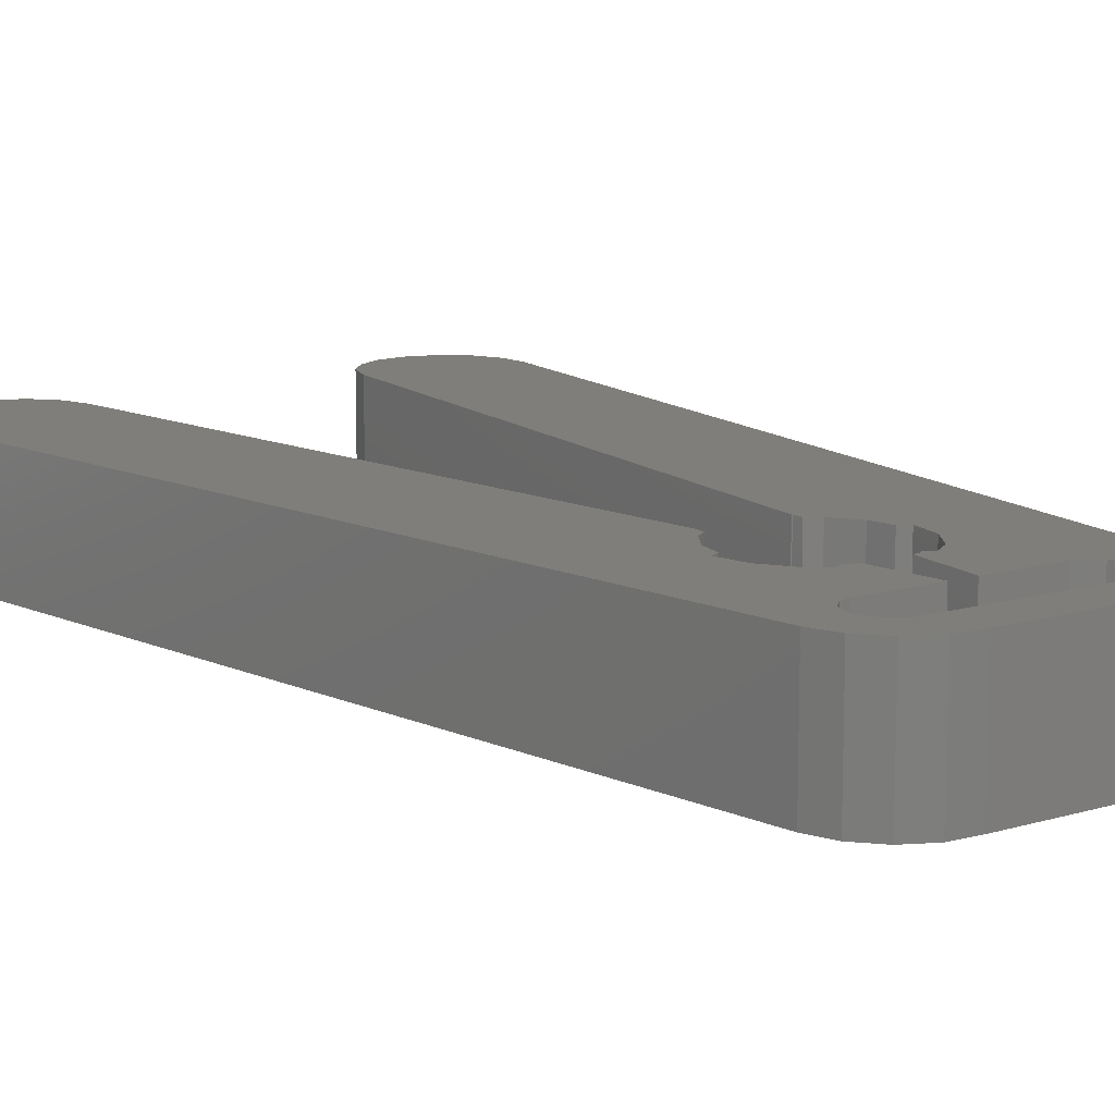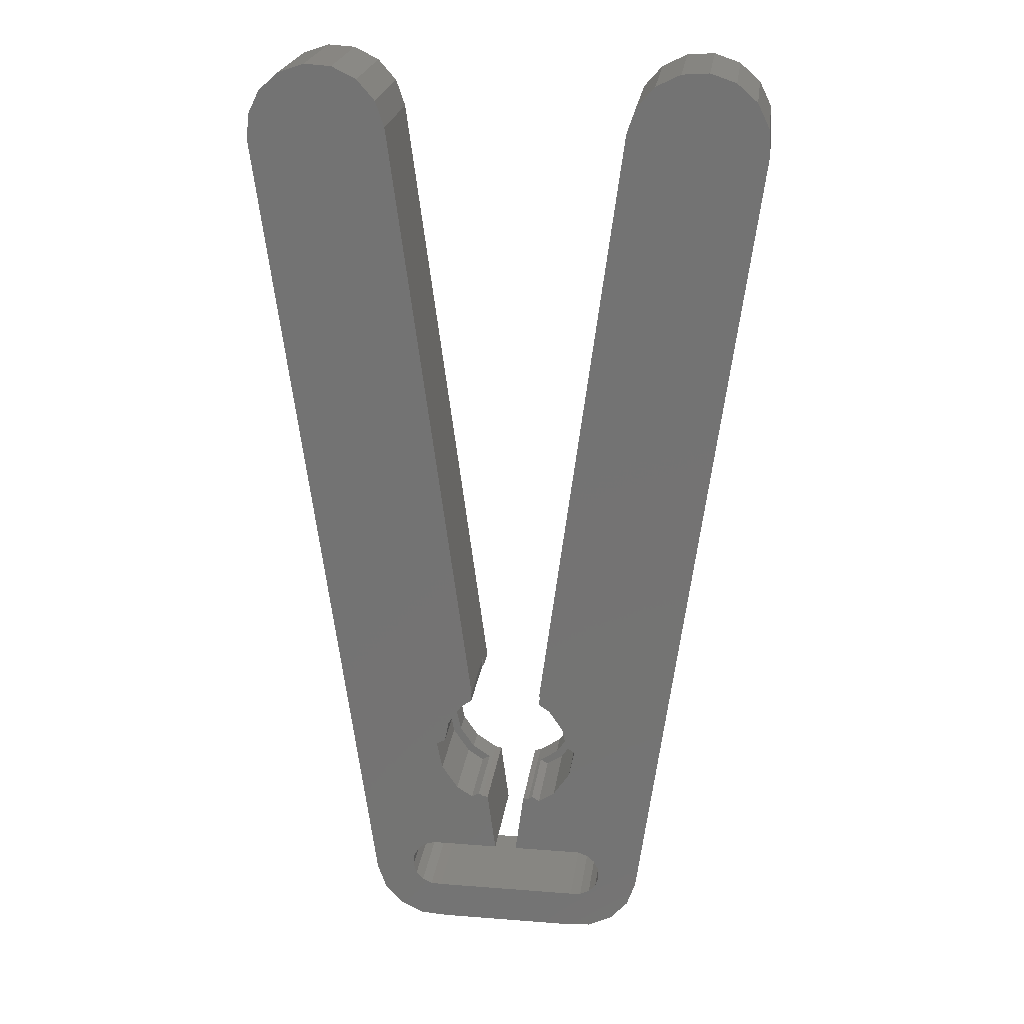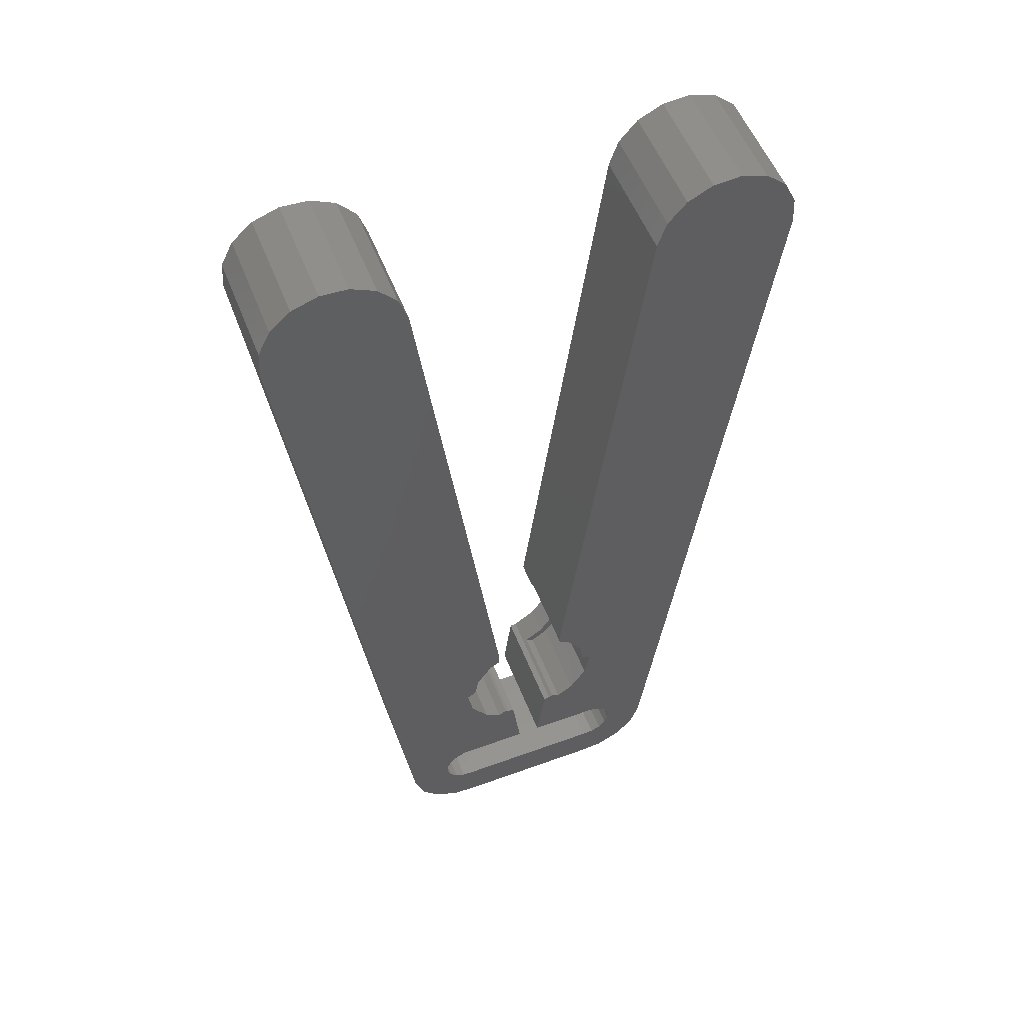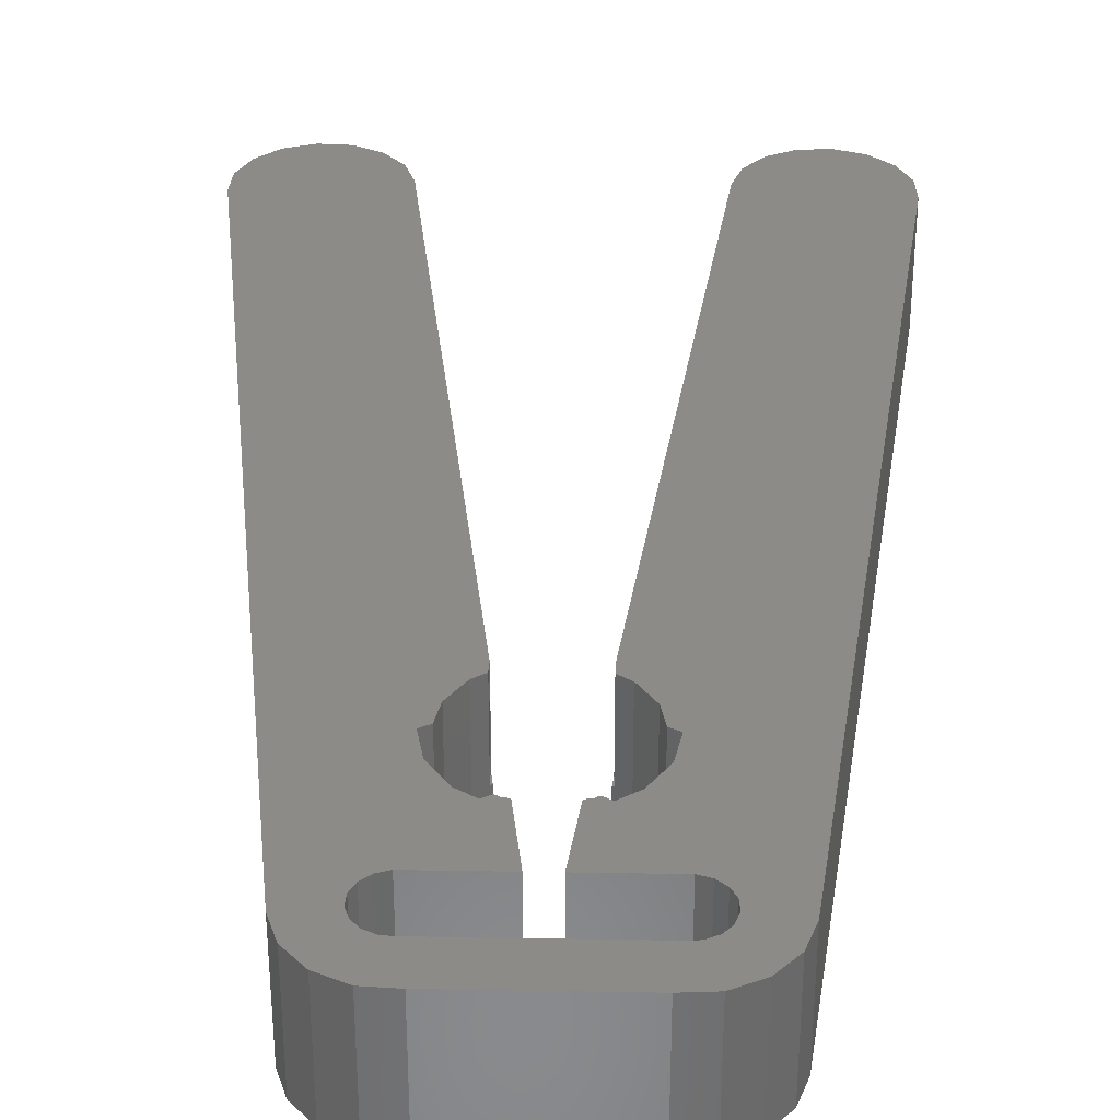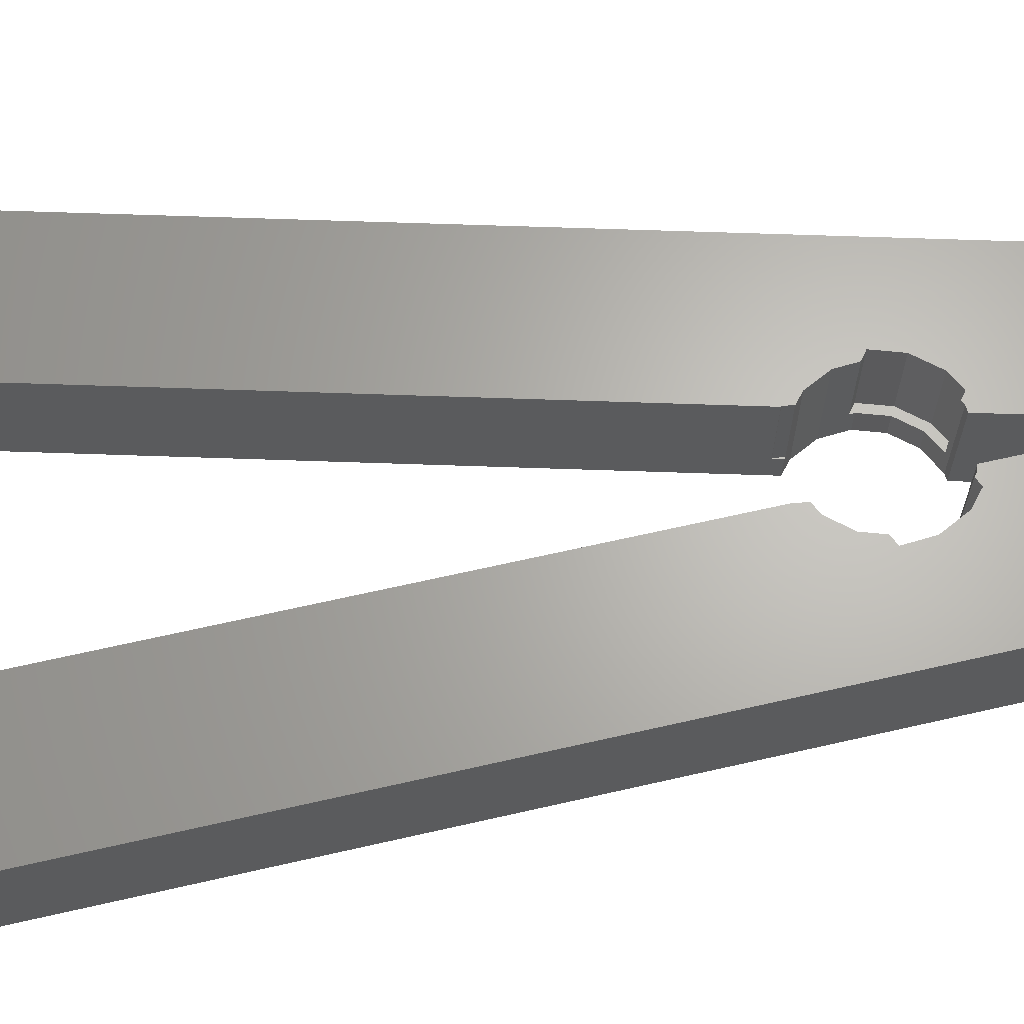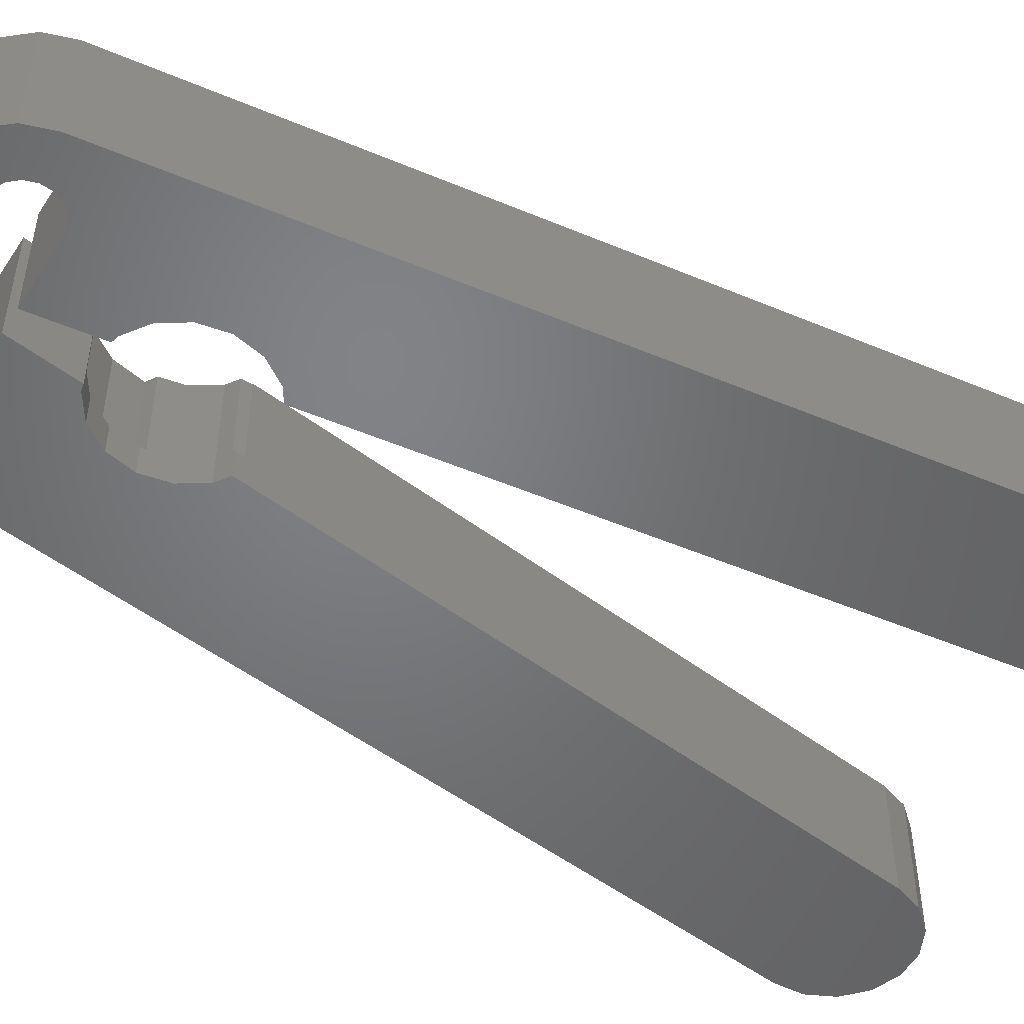
<metadata>
{"format":"stl","ext":"stl","renderer":"f3d","projection":"perspective","resolution":1024,"background":"white","views":[{"elev":12.1,"azim":-35.5,"up":"+Z"},{"elev":22.8,"azim":7.6,"up":"+Y"},{"elev":54.4,"azim":-21.2,"up":"+Y"},{"elev":33.8,"azim":1.3,"up":"+Z"},{"elev":65.2,"azim":-95.5,"up":"+Z"},{"elev":-50.8,"azim":57.8,"up":"+Z"}]}
</metadata>
<code>
# stl→obj: 164 verts, 324 faces
v -4.327 -2.331 0
v -3.452 -2.763 4
v -4.327 -2.331 4
v -3.452 -2.763 0
v 4.97 -1.598 4
v 5.284 -0.674 0
v 5.284 -0.674 4
v 4.97 -1.598 0
v -0.4139 0.6437 0
v -0.9376 2.986 0
v -0.7165 2.943 0
v -2.935 0.6437 0
v -1.732 3.518 0
v -3.305 0.5183 0
v -2.264 4.312 0
v -3.598 0.2611 0
v -5.284 -0.674 0
v -2.45 5.25 0
v -3.771 -0.08888 0
v -9.199 29.07 0
v -1.288 7.28 0
v -1.732 6.982 0
v -2.264 6.188 0
v -3.796 -0.4782 0
v 2.264 4.312 0
v 2.45 5.25 0
v 2.935 0.6437 0
v 1.732 3.518 0
v 0.9376 2.986 0
v 0.4139 0.6437 0
v 0.7165 2.943 0
v 9.199 29.07 0
v 8.704 30.92 0
v 9.136 30.04 0
v 7.971 31.56 0
v 7.047 31.87 0
v 6.074 31.81 0
v 2.264 6.188 0
v 1.732 6.982 0
v 3.796 -0.4782 0
v 4.242 29.72 0
v 3.671 -0.8477 0
v 4.327 -2.331 0
v 3.771 -0.08888 0
v 3.598 0.2611 0
v 3.414 -1.141 0
v 3.452 -2.763 0
v 3.064 -1.314 0
v 2.674 -1.339 0
v 2.479 -2.826 0
v -2.479 -2.826 0
v -2.674 -1.339 0
v -3.064 -1.314 0
v -3.414 -1.141 0
v -3.671 -0.8477 0
v -4.97 -1.598 0
v -4.242 29.72 0
v -4.556 30.65 0
v -5.199 31.38 0
v -6.074 31.81 0
v -7.047 31.87 0
v -7.971 31.56 0
v -8.704 30.92 0
v -9.136 30.04 0
v 5.199 31.38 0
v 4.556 30.65 0
v 3.305 0.5183 0
v 1.288 7.28 0
v 4.327 -2.331 4
v -2.479 -2.826 4
v -5.284 -0.674 4
v -4.97 -1.598 4
v -1.35 7.592 4
v -1.732 6.982 4
v -1.35 7.238 4
v -9.199 29.07 4
v -2.264 6.188 4
v -2.745 5.224 4
v -2.418 5.413 4
v -1.945 3.305 4
v -3.305 0.5183 4
v -2.935 0.6437 4
v -2.541 4.198 4
v -3.598 0.2611 4
v -1.33 7.605 4
v -4.242 29.72 4
v -1.353 2.91 4
v -0.7165 2.943 4
v -0.9376 2.986 4
v -1.069 3.074 4
v -0.4139 0.6437 4
v 3.771 -0.08888 4
v 3.796 -0.4782 4
v 9.199 29.07 4
v 2.745 5.224 4
v 3.598 0.2611 4
v 2.541 4.198 4
v 3.305 0.5183 4
v 2.264 6.188 4
v 2.418 5.413 4
v 1.732 6.982 4
v 1.35 7.592 4
v 1.33 7.605 4
v 8.704 30.92 4
v 9.136 30.04 4
v 7.971 31.56 4
v 7.047 31.87 4
v 6.074 31.81 4
v 4.242 29.72 4
v 5.199 31.38 4
v 4.556 30.65 4
v 3.671 -0.8477 4
v 3.414 -1.141 4
v 3.452 -2.763 4
v 3.064 -1.314 4
v 2.674 -1.339 4
v 2.479 -2.826 4
v -2.674 -1.339 4
v -3.064 -1.314 4
v -3.414 -1.141 4
v -3.671 -0.8477 4
v -3.796 -0.4782 4
v -3.771 -0.08888 4
v -4.556 30.65 4
v -5.199 31.38 4
v -6.074 31.81 4
v -7.047 31.87 4
v -7.971 31.56 4
v -8.704 30.92 4
v -9.136 30.04 4
v 1.945 3.305 4
v 2.935 0.6437 4
v 1.353 2.91 4
v 0.9376 2.986 4
v 1.069 3.074 4
v 0.7165 2.943 4
v 0.4139 0.6437 4
v 1.35 7.238 4
v -1.33 7.605 1
v -1.288 7.28 1
v 1.33 7.605 1
v 1.288 7.28 1
v -1.35 7.592 1
v -1.35 7.238 1
v 1.35 7.238 1
v 1.35 7.592 1
v -2.264 4.312 1
v -2.745 5.224 1
v -2.541 4.198 1
v -2.45 5.25 1
v -2.418 5.413 1
v -1.732 3.518 1
v -1.353 2.91 1
v -1.069 3.074 1
v -1.945 3.305 1
v 2.264 4.312 1
v 2.745 5.224 1
v 2.45 5.25 1
v 2.418 5.413 1
v 2.541 4.198 1
v 1.945 3.305 1
v 1.732 3.518 1
v 1.353 2.91 1
v 1.069 3.074 1
f 1 2 3
f 2 1 4
f 5 6 7
f 6 5 8
f 9 10 11
f 12 10 9
f 10 12 13
f 14 15 12
f 13 12 15
f 16 15 14
f 17 15 16
f 15 17 18
f 17 16 19
f 20 21 22
f 20 22 23
f 18 17 23
f 17 19 24
f 6 25 26
f 27 28 25
f 27 29 28
f 30 29 27
f 29 30 31
f 32 33 34
f 32 35 33
f 32 36 35
f 32 37 36
f 38 32 6
f 39 32 38
f 40 6 8
f 32 41 37
f 42 8 43
f 6 44 45
f 6 40 44
f 8 42 40
f 46 43 47
f 43 46 42
f 47 48 46
f 47 49 48
f 50 49 47
f 51 49 50
f 51 52 49
f 51 53 52
f 4 53 51
f 53 4 54
f 1 54 4
f 54 1 55
f 56 55 1
f 55 56 24
f 23 17 20
f 24 56 17
f 21 20 57
f 57 20 58
f 58 20 59
f 59 20 60
f 60 20 61
f 61 20 62
f 62 20 63
f 63 20 64
f 65 41 66
f 25 6 45
f 25 45 67
f 25 67 27
f 6 26 38
f 37 41 65
f 68 32 39
f 32 68 41
f 69 8 5
f 8 69 43
f 4 70 2
f 70 4 51
f 56 71 17
f 71 56 72
f 73 74 75
f 76 74 73
f 77 78 79
f 80 81 82
f 83 84 81
f 83 71 84
f 71 78 76
f 77 76 78
f 74 76 77
f 85 76 73
f 76 85 86
f 87 88 89
f 87 89 90
f 88 87 91
f 82 87 80
f 81 80 83
f 87 82 91
f 71 83 78
f 7 92 93
f 94 95 92
f 92 95 96
f 97 96 95
f 96 97 98
f 94 99 95
f 95 99 100
f 94 101 99
f 94 102 101
f 94 103 102
f 104 94 105
f 106 94 104
f 107 94 106
f 108 94 107
f 109 94 108
f 109 108 110
f 103 94 109
f 109 110 111
f 92 7 94
f 7 93 5
f 112 5 93
f 5 112 69
f 113 69 112
f 69 113 114
f 115 114 113
f 116 114 115
f 116 117 114
f 116 70 117
f 118 70 116
f 119 70 118
f 2 119 120
f 119 2 70
f 3 120 121
f 72 121 122
f 120 3 2
f 84 71 123
f 76 86 124
f 72 122 71
f 76 124 125
f 121 72 3
f 76 125 126
f 76 126 127
f 76 127 128
f 76 128 129
f 76 129 130
f 123 71 122
f 131 98 97
f 98 131 132
f 133 132 131
f 134 133 135
f 136 133 134
f 133 136 137
f 133 137 132
f 101 102 138
f 50 114 117
f 114 50 47
f 51 117 70
f 117 51 50
f 1 72 56
f 72 1 3
f 47 69 114
f 69 47 43
f 86 58 124
f 58 86 57
f 20 130 64
f 130 20 76
f 17 76 20
f 76 17 71
f 139 86 85
f 86 139 57
f 21 139 140
f 139 21 57
f 91 11 88
f 11 91 9
f 60 127 126
f 127 60 61
f 124 59 125
f 59 124 58
f 59 126 125
f 126 59 60
f 62 129 128
f 129 62 63
f 64 129 63
f 129 64 130
f 61 128 127
f 128 61 62
f 41 111 66
f 111 41 109
f 7 32 94
f 32 7 6
f 41 141 109
f 68 141 41
f 141 68 142
f 109 141 103
f 30 136 31
f 136 30 137
f 35 107 106
f 107 35 36
f 105 33 104
f 33 105 34
f 66 110 65
f 110 66 111
f 33 106 104
f 106 33 35
f 94 34 105
f 34 94 32
f 37 110 108
f 110 37 65
f 36 108 107
f 108 36 37
f 75 143 73
f 143 75 144
f 145 102 146
f 102 145 138
f 143 140 139
f 140 143 144
f 142 146 141
f 146 142 145
f 147 148 149
f 148 150 151
f 152 153 154
f 152 155 153
f 147 155 152
f 147 149 155
f 148 147 150
f 156 157 158
f 158 157 159
f 157 156 160
f 156 161 160
f 162 161 156
f 162 163 161
f 163 162 164
f 148 79 78
f 79 148 151
f 154 87 90
f 87 154 153
f 159 95 100
f 95 159 157
f 163 135 133
f 135 163 164
f 141 102 103
f 102 141 146
f 143 85 73
f 85 143 139
f 160 95 157
f 95 160 97
f 153 80 87
f 80 153 155
f 83 148 78
f 148 83 149
f 80 149 83
f 149 80 155
f 161 133 131
f 133 161 163
f 161 97 160
f 97 161 131
f 38 159 99
f 26 159 38
f 159 26 158
f 99 159 100
f 151 77 79
f 77 151 23
f 18 151 150
f 151 18 23
f 38 101 39
f 101 38 99
f 11 89 88
f 89 11 10
f 29 136 134
f 136 29 31
f 142 68 145
f 145 101 138
f 39 145 68
f 145 39 101
f 74 144 75
f 22 144 74
f 21 144 22
f 144 21 140
f 77 22 74
f 22 77 23
f 89 154 90
f 10 154 89
f 13 154 10
f 154 13 152
f 147 18 150
f 18 147 15
f 25 158 26
f 158 25 156
f 162 28 164
f 164 134 135
f 164 29 134
f 29 164 28
f 28 156 25
f 156 28 162
f 152 15 147
f 15 152 13
f 42 93 40
f 93 42 112
f 46 112 42
f 112 46 113
f 27 98 132
f 98 27 67
f 12 91 82
f 91 12 9
f 30 132 137
f 132 30 27
f 120 55 121
f 55 120 54
f 46 115 113
f 115 46 48
f 40 92 44
f 92 40 93
f 49 118 116
f 118 49 52
f 52 119 118
f 119 52 53
f 121 24 122
f 24 121 55
f 44 96 45
f 96 44 92
f 67 96 98
f 96 67 45
f 48 116 115
f 116 48 49
f 53 120 119
f 120 53 54
f 122 19 123
f 19 122 24
f 14 82 81
f 82 14 12
f 123 16 84
f 16 123 19
f 16 81 84
f 81 16 14

</code>
